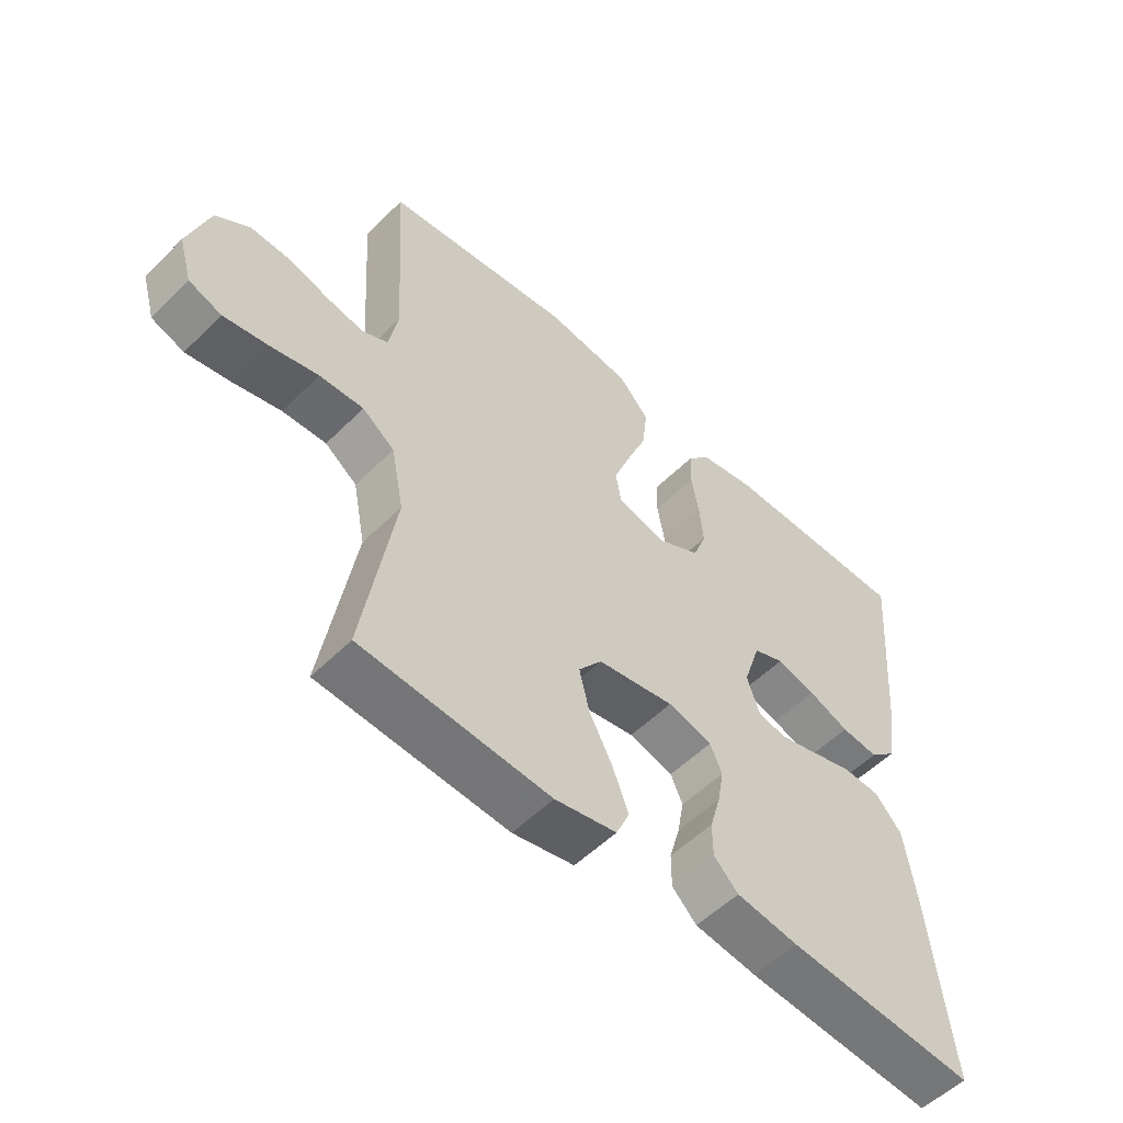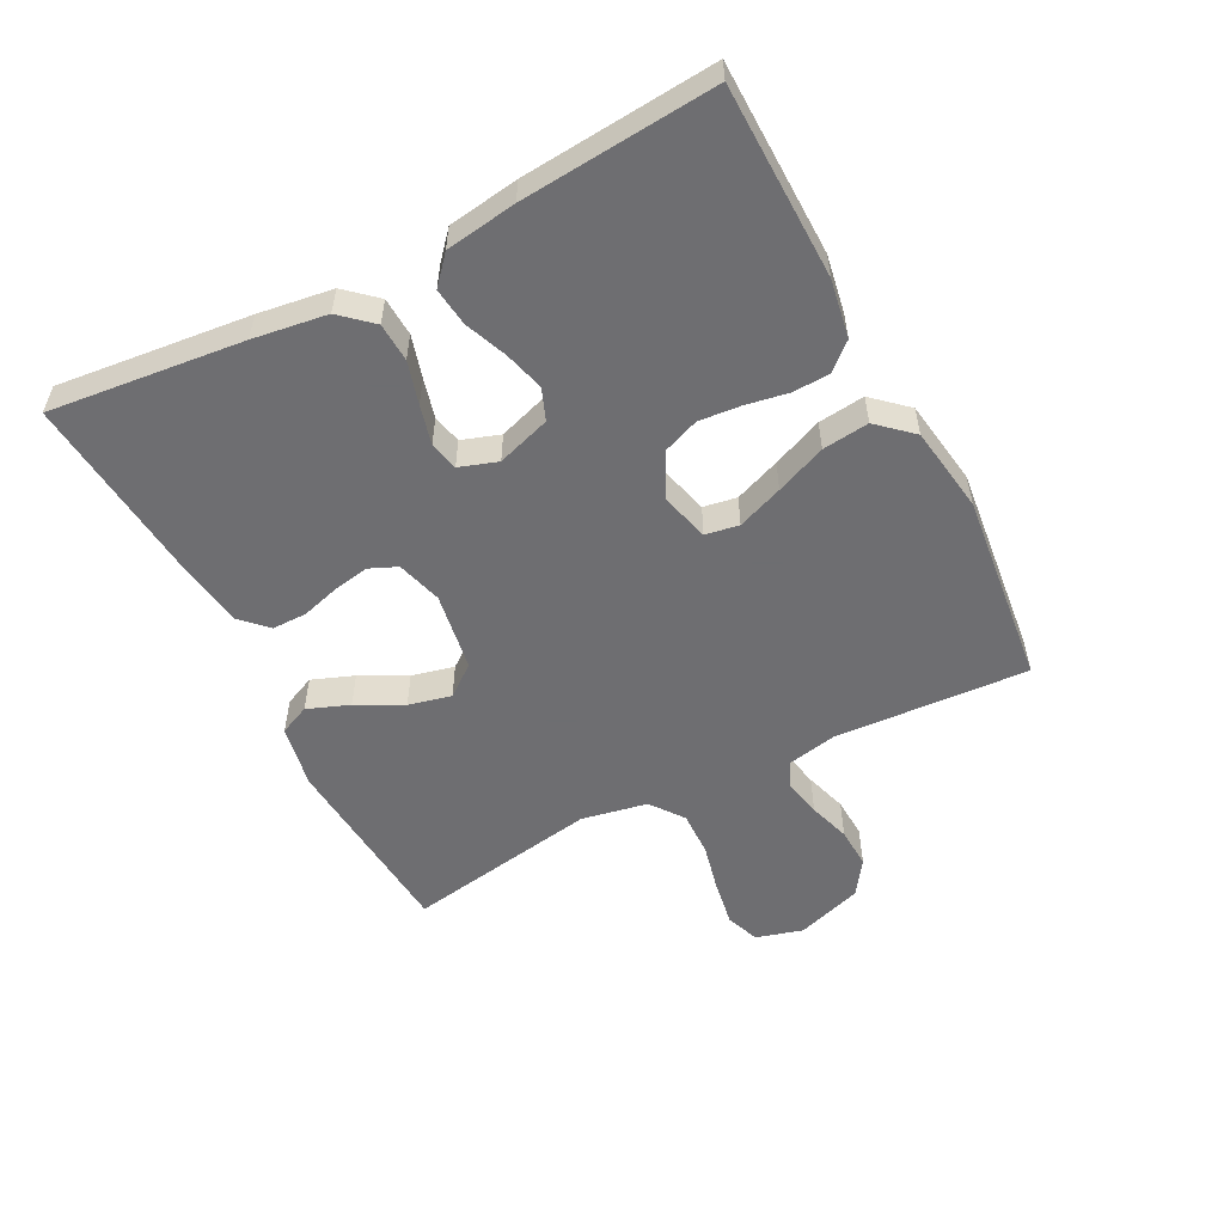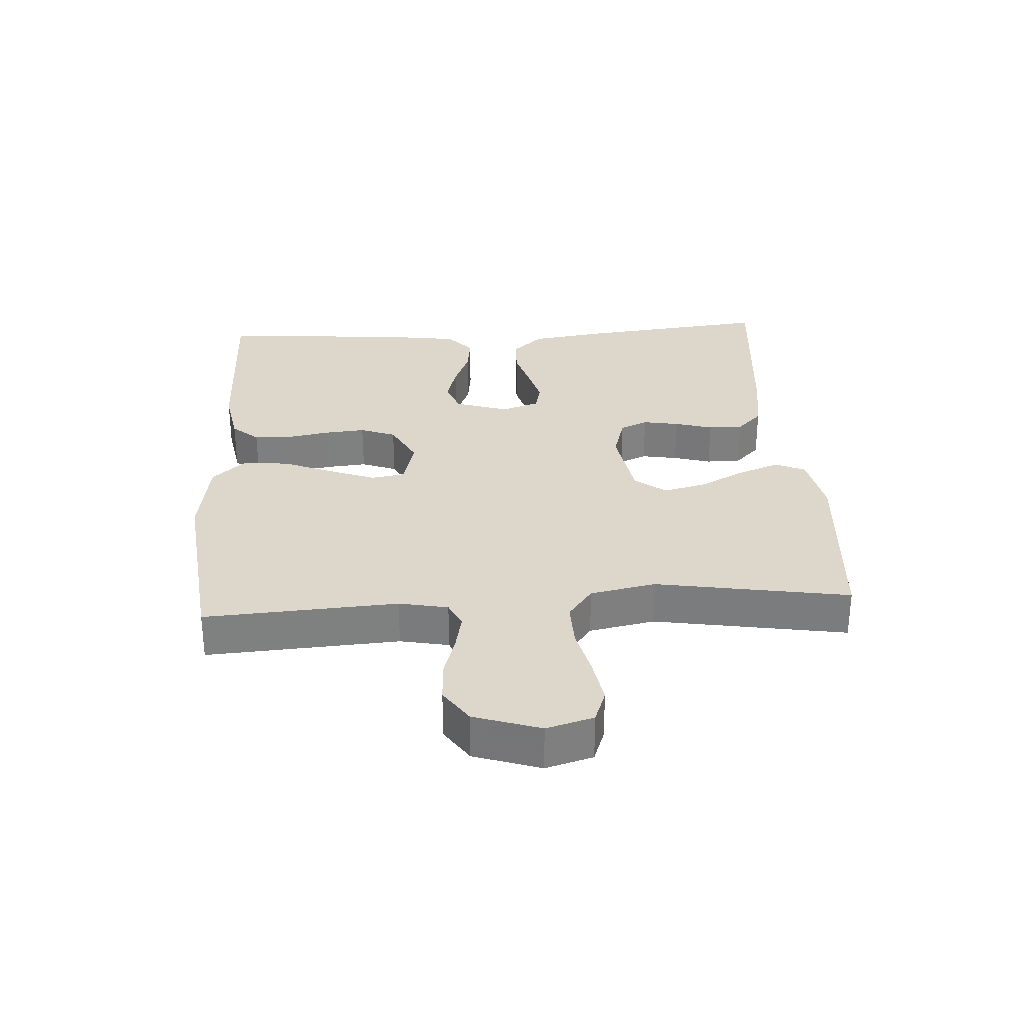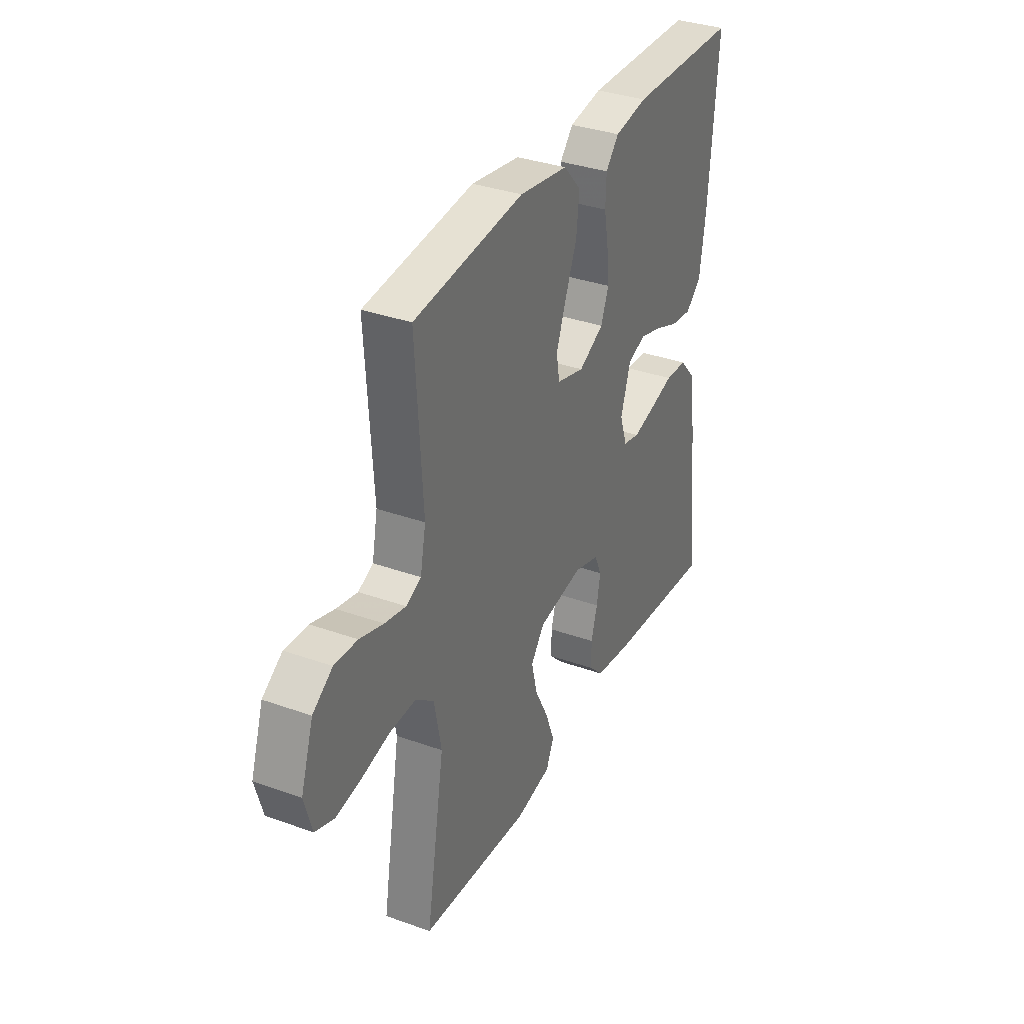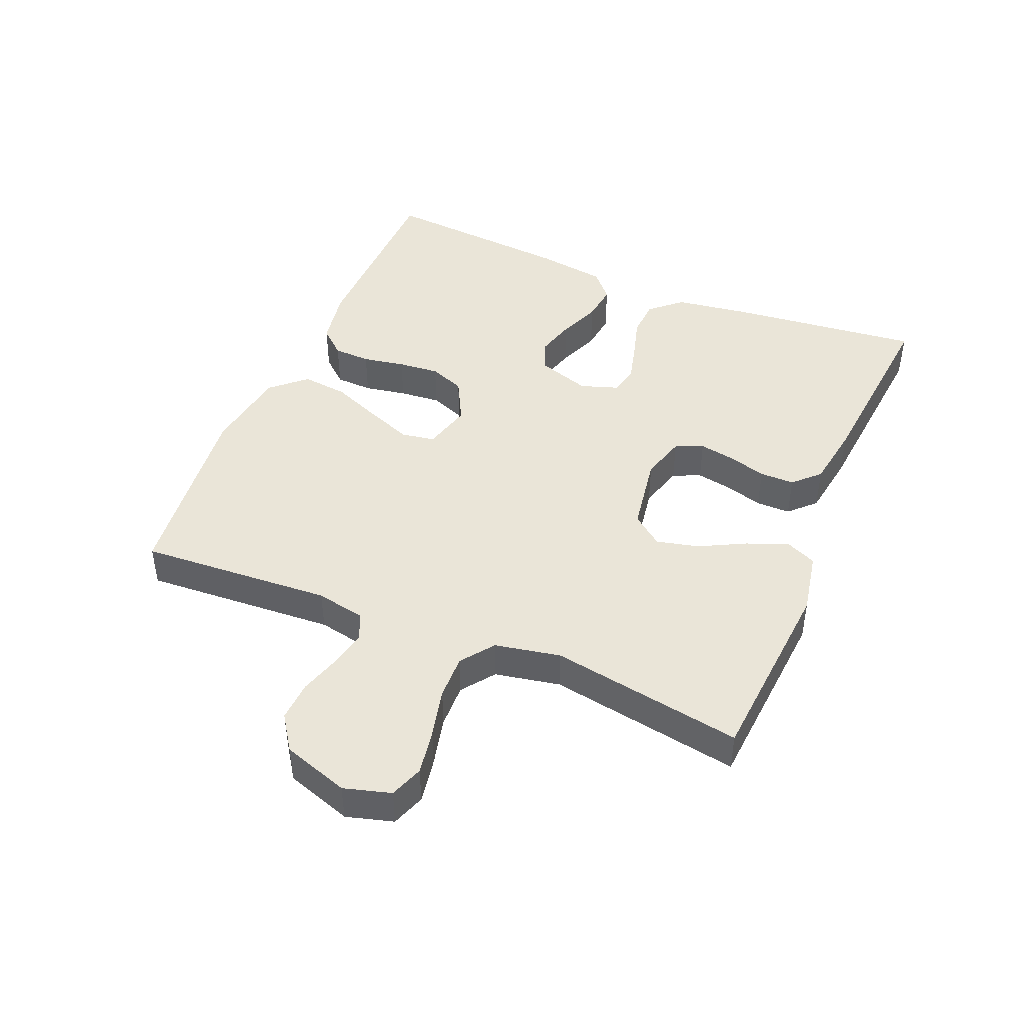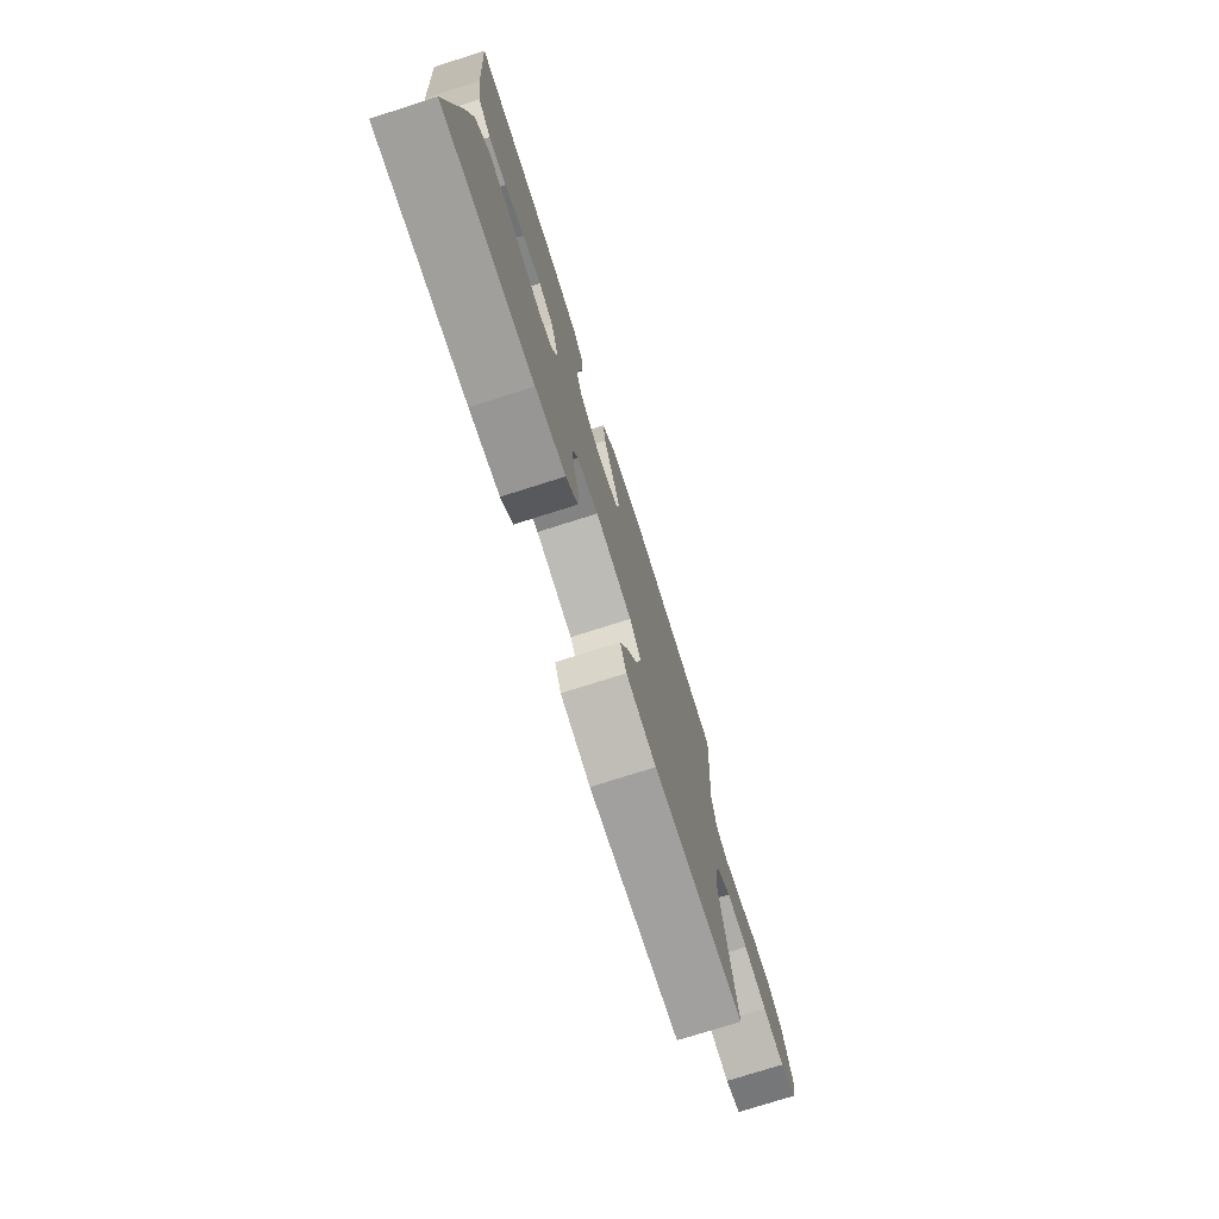
<metadata>
{"format":"obj","ext":"obj","renderer":"f3d","projection":"perspective","resolution":1024,"background":"white","views":[{"elev":-54.0,"azim":136.4,"up":"+Z"},{"elev":-54.4,"azim":-62.5,"up":"+Y"},{"elev":30.5,"azim":86.5,"up":"+Y"},{"elev":34.3,"azim":115.8,"up":"+Z"},{"elev":44.9,"azim":112.8,"up":"+Y"},{"elev":-75.9,"azim":-72.4,"up":"+Z"}]}
</metadata>
<code>
v -0.5 0.07 0.5
v -0.2 0.07 0.504
v -0.11 0.07 0.488
v -0.074 0.07 0.447
v -0.072 0.07 0.389
v -0.084 0.07 0.323
v -0.09 0.07 0.259
v -0.069 0.07 0.204
v 0 0.07 0.168
v 0.076 0.07 0.188
v 0.085 0.07 0.24
v 0.058 0.07 0.311
v 0.026 0.07 0.389
v 0.018 0.07 0.461
v 0.066 0.07 0.514
v 0.2 0.07 0.534
v 0.5 0.07 0.5
v 0.481 0.07 0.2
v 0.496 0.07 0.124
v 0.537 0.07 0.105
v 0.595 0.07 0.117
v 0.66 0.07 0.137
v 0.723 0.07 0.14
v 0.777 0.07 0.103
v 0.811 0.07 0
v 0.79 0.07 -0.073
v 0.738 0.07 -0.092
v 0.667 0.07 -0.08
v 0.591 0.07 -0.062
v 0.521 0.07 -0.06
v 0.47 0.07 -0.098
v 0.45 0.07 -0.2
v 0.5 0.07 -0.5
v 0.2 0.07 -0.523
v 0.102 0.07 -0.504
v 0.081 0.07 -0.457
v 0.106 0.07 -0.392
v 0.143 0.07 -0.321
v 0.159 0.07 -0.255
v 0.122 0.07 -0.207
v 0 0.07 -0.187
v -0.07 0.07 -0.207
v -0.089 0.07 -0.25
v -0.079 0.07 -0.306
v -0.062 0.07 -0.365
v -0.062 0.07 -0.419
v -0.101 0.07 -0.458
v -0.2 0.07 -0.473
v -0.5 0.07 -0.5
v -0.467 0.07 -0.2
v -0.45 0.07 -0.085
v -0.407 0.07 -0.037
v -0.347 0.07 -0.034
v -0.281 0.07 -0.053
v -0.22 0.07 -0.069
v -0.175 0.07 -0.059
v -0.155 0.07 0
v -0.182 0.07 0.083
v -0.231 0.07 0.102
v -0.293 0.07 0.085
v -0.358 0.07 0.059
v -0.417 0.07 0.052
v -0.46 0.07 0.09
v -0.476 0.07 0.2
v -0.5 0 0.5
v -0.2 0 0.504
v -0.11 0 0.488
v -0.074 0 0.447
v -0.072 0 0.389
v -0.084 0 0.323
v -0.09 0 0.259
v -0.069 0 0.204
v 0 0 0.168
v 0.076 0 0.188
v 0.085 0 0.24
v 0.058 0 0.311
v 0.026 0 0.389
v 0.018 0 0.461
v 0.066 0 0.514
v 0.2 0 0.534
v 0.5 0 0.5
v 0.481 0 0.2
v 0.496 0 0.124
v 0.537 0 0.105
v 0.595 0 0.117
v 0.66 0 0.137
v 0.723 0 0.14
v 0.777 0 0.103
v 0.811 0 0
v 0.79 0 -0.073
v 0.738 0 -0.092
v 0.667 0 -0.08
v 0.591 0 -0.062
v 0.521 0 -0.06
v 0.47 0 -0.098
v 0.45 0 -0.2
v 0.5 0 -0.5
v 0.2 0 -0.523
v 0.102 0 -0.504
v 0.081 0 -0.457
v 0.106 0 -0.392
v 0.143 0 -0.321
v 0.159 0 -0.255
v 0.122 0 -0.207
v 0 0 -0.187
v -0.07 0 -0.207
v -0.089 0 -0.25
v -0.079 0 -0.306
v -0.062 0 -0.365
v -0.062 0 -0.419
v -0.101 0 -0.458
v -0.2 0 -0.473
v -0.5 0 -0.5
v -0.467 0 -0.2
v -0.45 0 -0.085
v -0.407 0 -0.037
v -0.347 0 -0.034
v -0.281 0 -0.053
v -0.22 0 -0.069
v -0.175 0 -0.059
v -0.155 0 0
v -0.182 0 0.083
v -0.231 0 0.102
v -0.293 0 0.085
v -0.358 0 0.059
v -0.417 0 0.052
v -0.46 0 0.09
v -0.476 0 0.2
f 4 5 6
f 3 4 6
f 2 3 6
f 1 2 6
f 64 1 6
f 63 64 6
f 62 63 6
f 61 62 6
f 60 61 6
f 59 60 6 7
f 58 59 7 8
f 57 58 8 9
f 56 57 9 10
f 52 53 54
f 51 52 54
f 50 51 54
f 49 50 54
f 48 49 54
f 47 48 54
f 46 47 54
f 45 46 54
f 44 45 54
f 43 44 54 55
f 42 43 55 56
f 36 37 38
f 35 36 38
f 34 35 38
f 33 34 38
f 32 33 38
f 31 32 38 39
f 30 31 39 40
f 27 28 29
f 26 27 29
f 25 26 29
f 24 25 29
f 23 24 29
f 22 23 29
f 21 22 29
f 20 21 29 30
f 30 40 41
f 20 30 41
f 19 20 41
f 16 17 18
f 15 16 18
f 14 15 18
f 13 14 18
f 12 13 18
f 11 12 18 19
f 42 56 10
f 41 42 10
f 19 41 10
f 10 11 19
f 70 69 68
f 70 68 67
f 70 67 66
f 70 66 65
f 70 65 128
f 70 128 127
f 70 127 126
f 70 126 125
f 70 125 124
f 71 70 124 123
f 72 71 123 122
f 73 72 122 121
f 74 73 121 120
f 118 117 116
f 118 116 115
f 118 115 114
f 118 114 113
f 118 113 112
f 118 112 111
f 118 111 110
f 118 110 109
f 118 109 108
f 119 118 108 107
f 120 119 107 106
f 102 101 100
f 102 100 99
f 102 99 98
f 102 98 97
f 102 97 96
f 103 102 96 95
f 104 103 95 94
f 93 92 91
f 93 91 90
f 93 90 89
f 93 89 88
f 93 88 87
f 93 87 86
f 93 86 85
f 94 93 85 84
f 105 104 94
f 105 94 84
f 105 84 83
f 82 81 80
f 82 80 79
f 82 79 78
f 82 78 77
f 82 77 76
f 83 82 76 75
f 74 120 106
f 74 106 105
f 74 105 83
f 83 75 74
f 1 65 66 2
f 2 66 67 3
f 3 67 68 4
f 4 68 69 5
f 5 69 70 6
f 6 70 71 7
f 7 71 72 8
f 8 72 73 9
f 9 73 74 10
f 10 74 75 11
f 11 75 76 12
f 12 76 77 13
f 13 77 78 14
f 14 78 79 15
f 15 79 80 16
f 16 80 81 17
f 17 81 82 18
f 18 82 83 19
f 19 83 84 20
f 20 84 85 21
f 21 85 86 22
f 22 86 87 23
f 23 87 88 24
f 24 88 89 25
f 25 89 90 26
f 26 90 91 27
f 27 91 92 28
f 28 92 93 29
f 29 93 94 30
f 30 94 95 31
f 31 95 96 32
f 32 96 97 33
f 33 97 98 34
f 34 98 99 35
f 35 99 100 36
f 36 100 101 37
f 37 101 102 38
f 38 102 103 39
f 39 103 104 40
f 40 104 105 41
f 41 105 106 42
f 42 106 107 43
f 43 107 108 44
f 44 108 109 45
f 45 109 110 46
f 46 110 111 47
f 47 111 112 48
f 48 112 113 49
f 49 113 114 50
f 50 114 115 51
f 51 115 116 52
f 52 116 117 53
f 53 117 118 54
f 54 118 119 55
f 55 119 120 56
f 56 120 121 57
f 57 121 122 58
f 58 122 123 59
f 59 123 124 60
f 60 124 125 61
f 61 125 126 62
f 62 126 127 63
f 63 127 128 64
f 64 128 65 1

</code>
